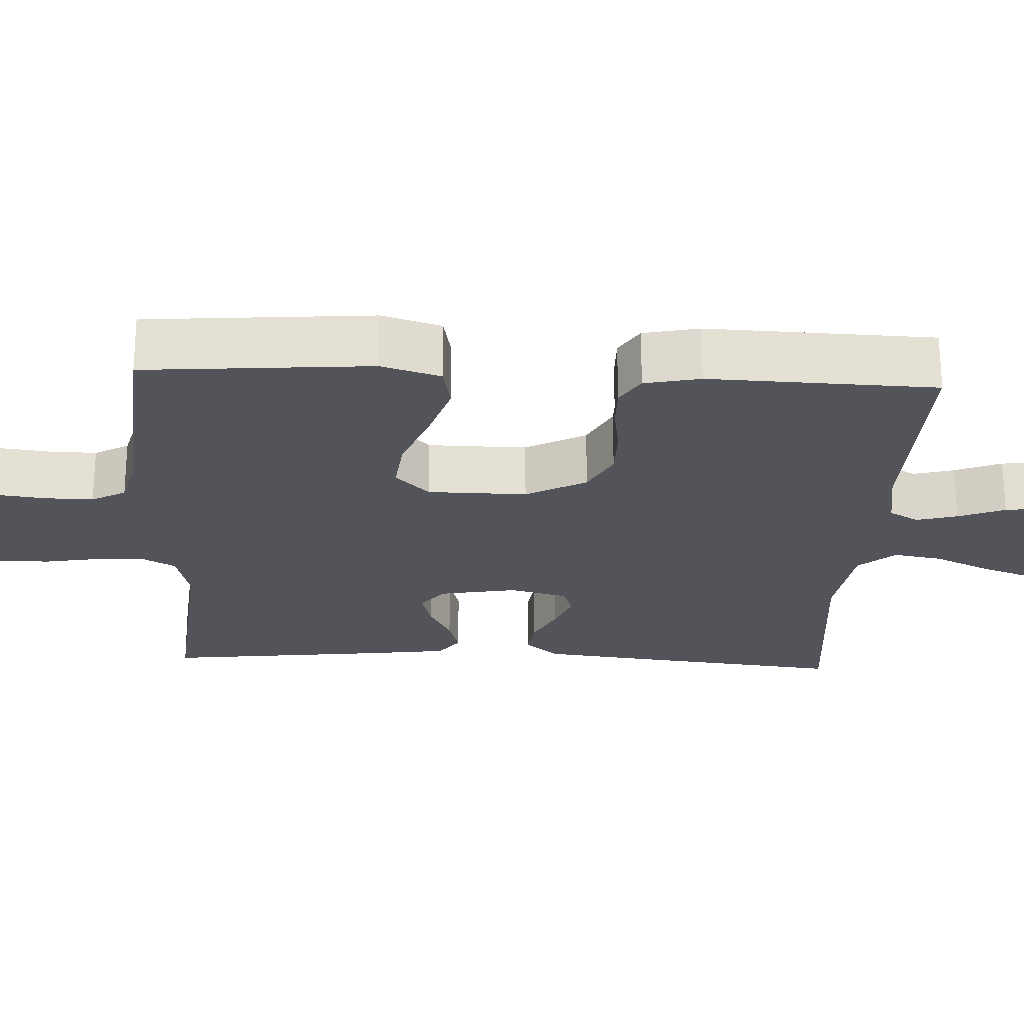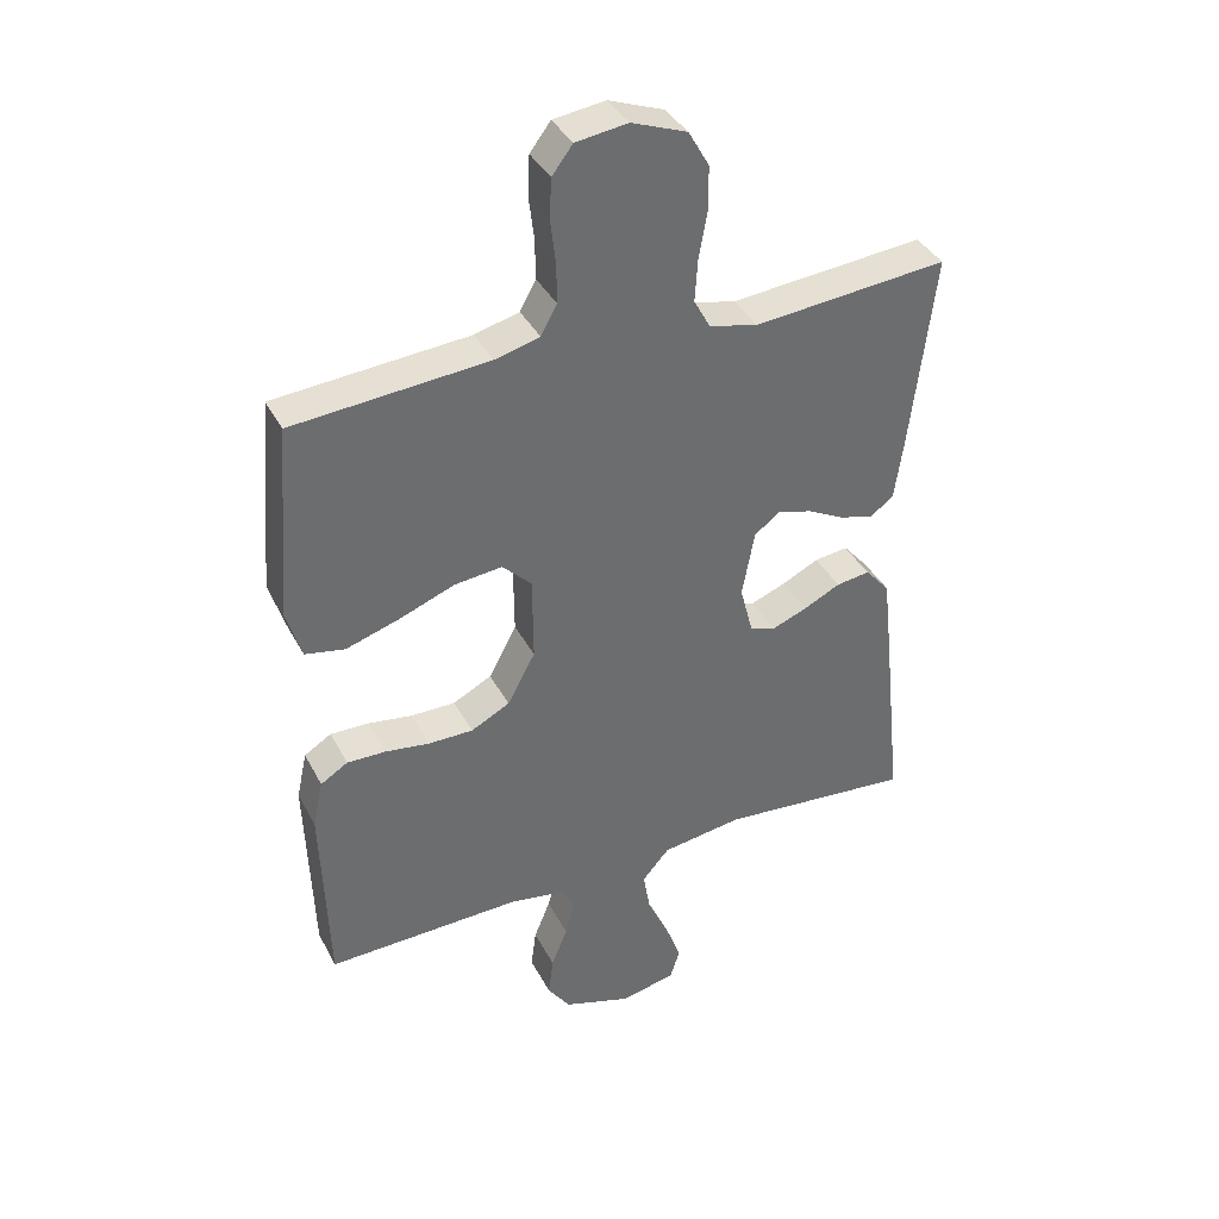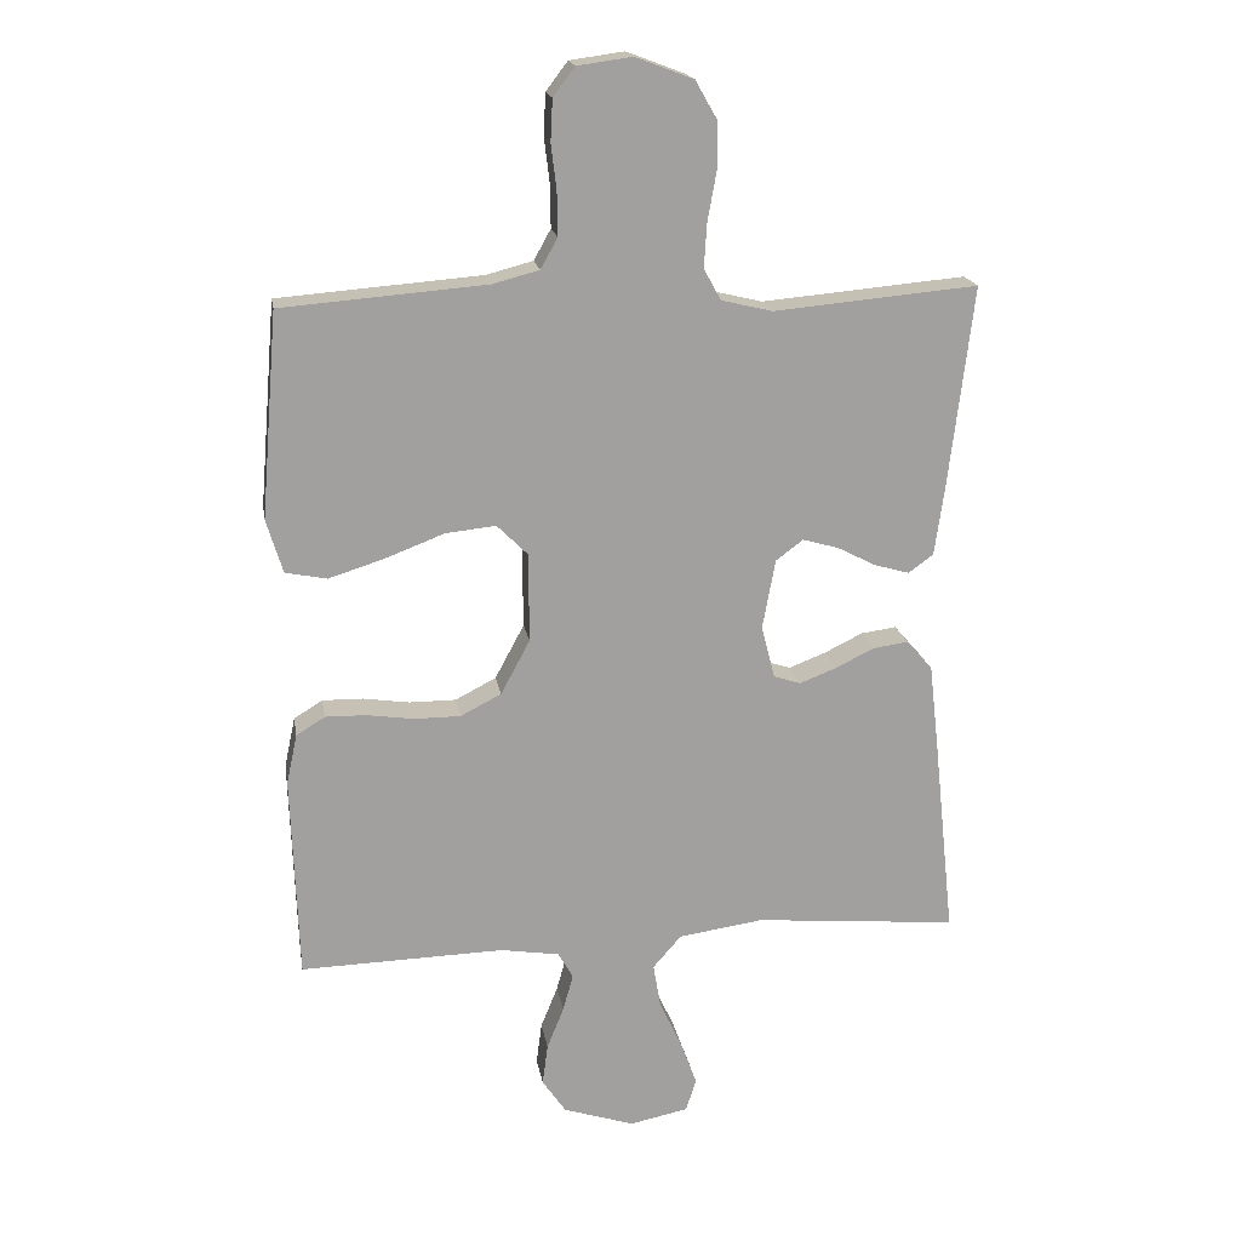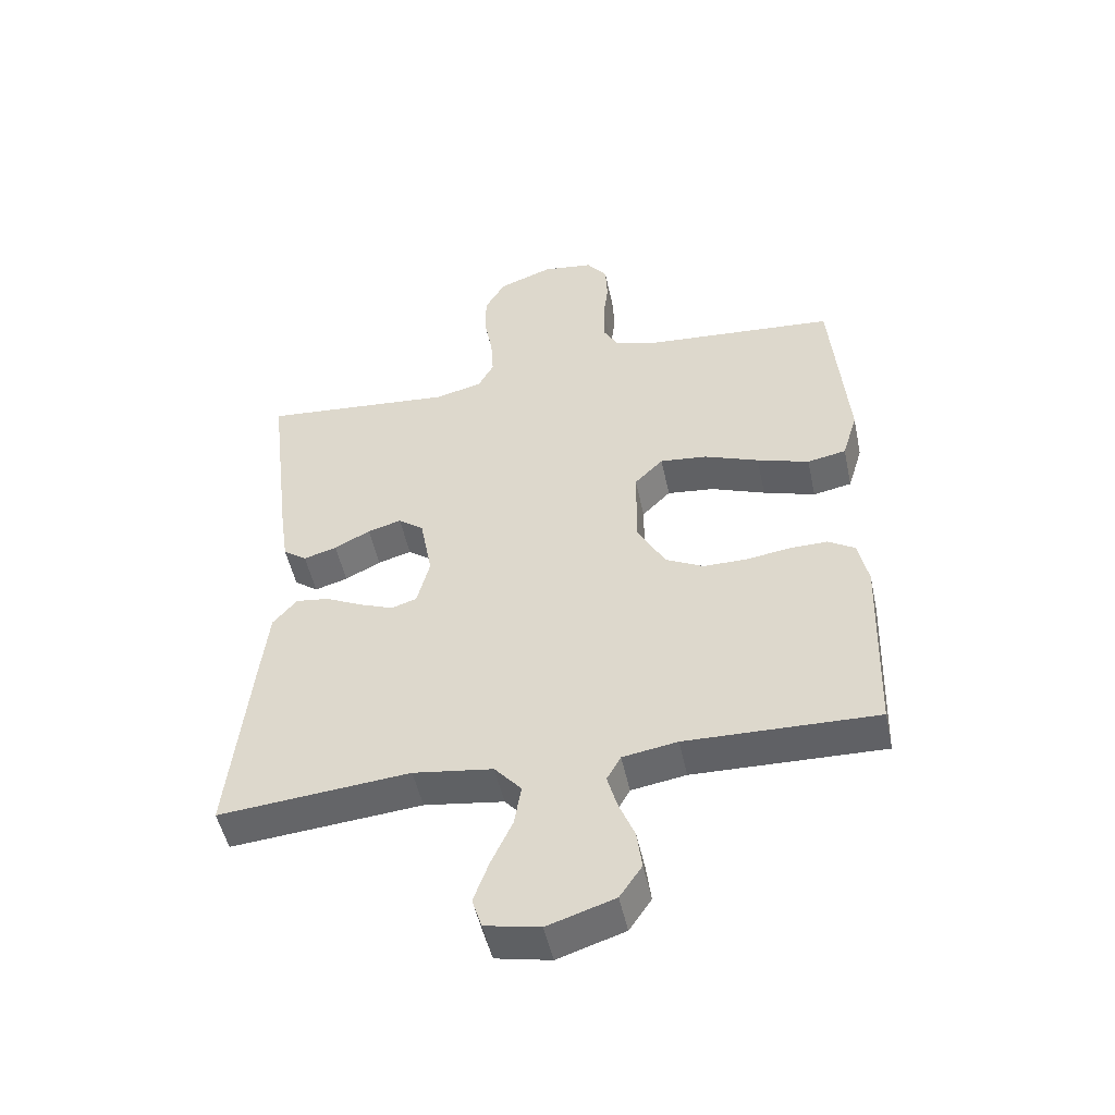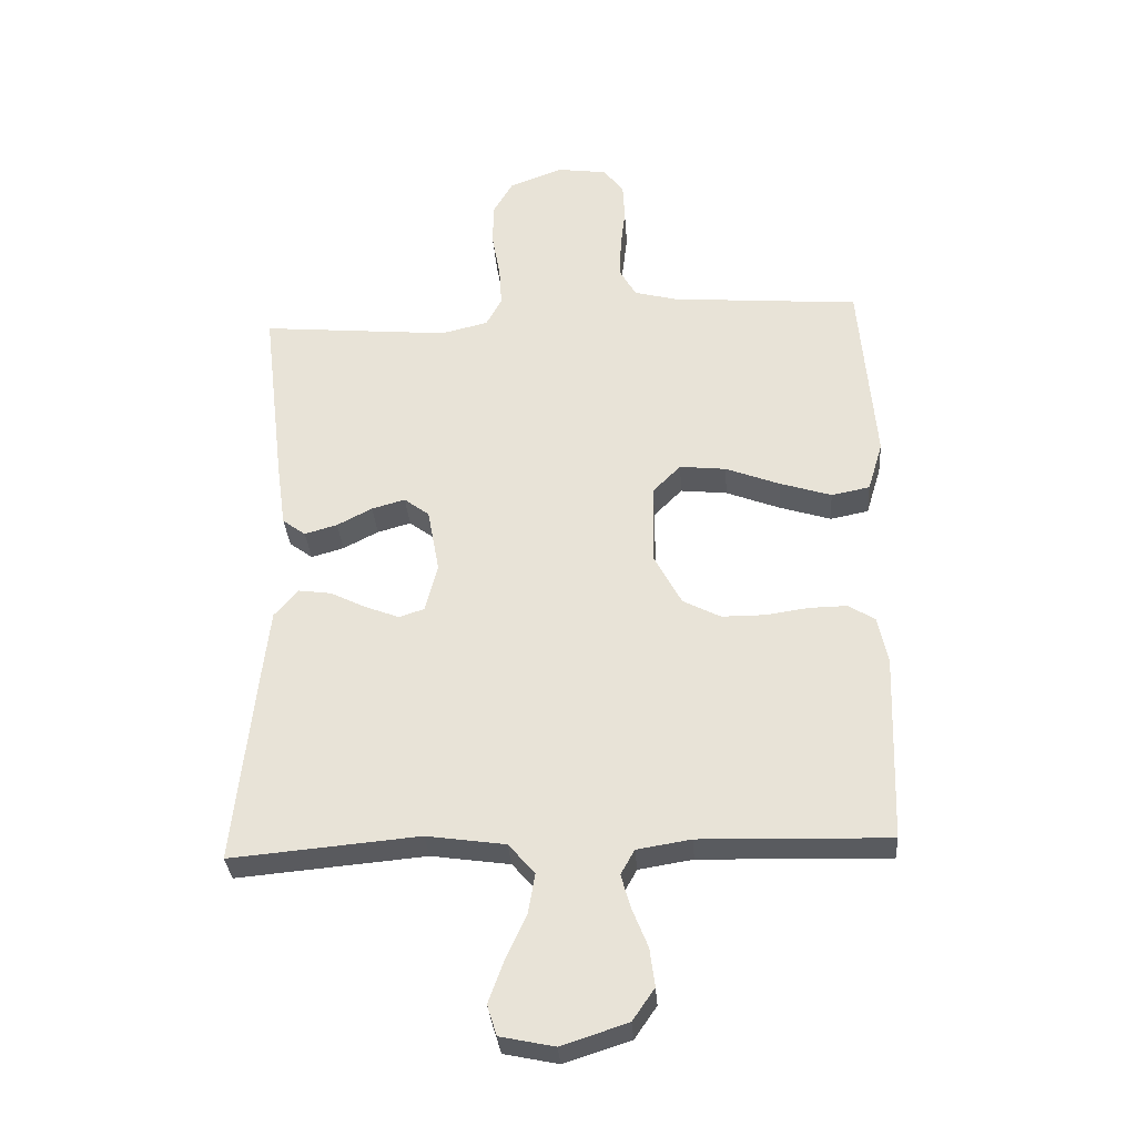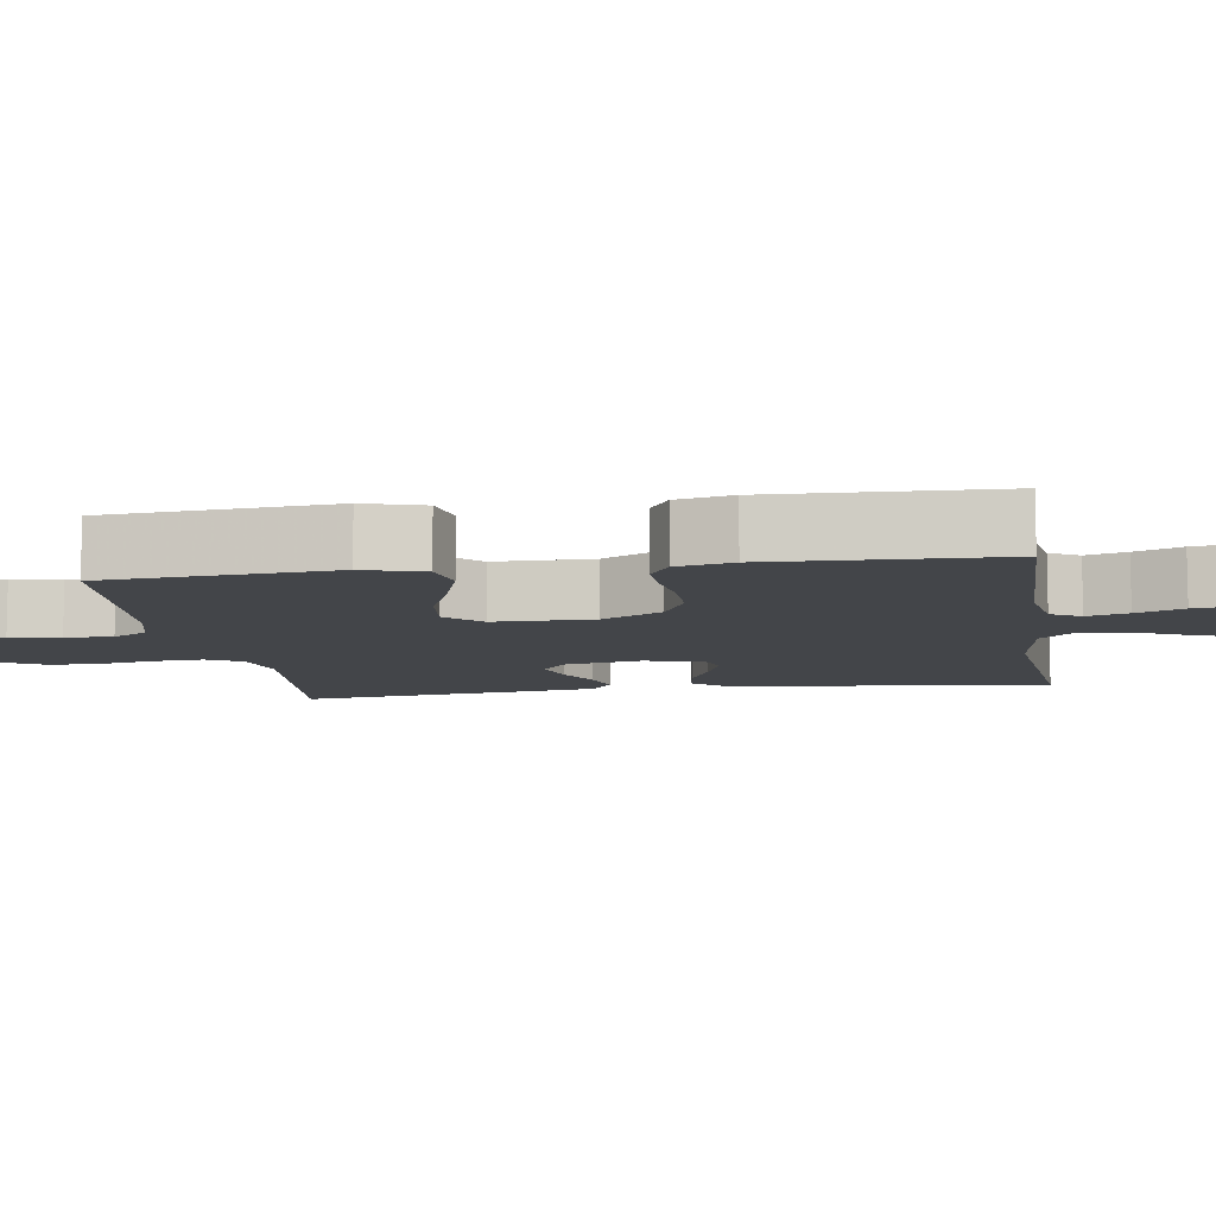
<metadata>
{"format":"obj","ext":"obj","renderer":"f3d","projection":"perspective","resolution":1024,"background":"white","views":[{"elev":-23.8,"azim":87.2,"up":"+Y"},{"elev":38.2,"azim":154.7,"up":"+Z"},{"elev":18.5,"azim":170.6,"up":"+Z"},{"elev":-50.1,"azim":12.0,"up":"+Z"},{"elev":-32.2,"azim":4.1,"up":"+Z"},{"elev":-8.9,"azim":98.7,"up":"+Y"}]}
</metadata>
<code>
v -0.5 0.07 -0.5
v -0.468 0.07 -0.2
v -0.454 0.07 -0.078
v -0.416 0.07 -0.034
v -0.364 0.07 -0.041
v -0.307 0.07 -0.069
v -0.253 0.07 -0.09
v -0.213 0.07 -0.077
v -0.193 0.07 0
v -0.212 0.07 0.103
v -0.252 0.07 0.133
v -0.305 0.07 0.118
v -0.361 0.07 0.089
v -0.413 0.07 0.074
v -0.45 0.07 0.101
v -0.464 0.07 0.2
v -0.5 0.07 0.5
v -0.2 0.07 0.473
v -0.125 0.07 0.491
v -0.1 0.07 0.537
v -0.104 0.07 0.601
v -0.117 0.07 0.673
v -0.117 0.07 0.742
v -0.085 0.07 0.798
v 0 0.07 0.83
v 0.08 0.07 0.819
v 0.112 0.07 0.777
v 0.115 0.07 0.717
v 0.107 0.07 0.65
v 0.106 0.07 0.587
v 0.131 0.07 0.542
v 0.2 0.07 0.524
v 0.5 0.07 0.5
v 0.525 0.07 0.2
v 0.501 0.07 0.121
v 0.44 0.07 0.109
v 0.358 0.07 0.135
v 0.272 0.07 0.168
v 0.198 0.07 0.176
v 0.153 0.07 0.131
v 0.152 0.07 0
v 0.195 0.07 -0.08
v 0.255 0.07 -0.111
v 0.324 0.07 -0.111
v 0.392 0.07 -0.101
v 0.452 0.07 -0.1
v 0.494 0.07 -0.126
v 0.51 0.07 -0.2
v 0.5 0.07 -0.5
v 0.2 0.07 -0.492
v 0.114 0.07 -0.506
v 0.092 0.07 -0.545
v 0.107 0.07 -0.599
v 0.132 0.07 -0.661
v 0.14 0.07 -0.722
v 0.105 0.07 -0.773
v 0 0.07 -0.807
v -0.086 0.07 -0.789
v -0.101 0.07 -0.741
v -0.077 0.07 -0.675
v -0.044 0.07 -0.604
v -0.033 0.07 -0.539
v -0.075 0.07 -0.491
v -0.2 0.07 -0.473
v -0.5 0 -0.5
v -0.468 0 -0.2
v -0.454 0 -0.078
v -0.416 0 -0.034
v -0.364 0 -0.041
v -0.307 0 -0.069
v -0.253 0 -0.09
v -0.213 0 -0.077
v -0.193 0 0
v -0.212 0 0.103
v -0.252 0 0.133
v -0.305 0 0.118
v -0.361 0 0.089
v -0.413 0 0.074
v -0.45 0 0.101
v -0.464 0 0.2
v -0.5 0 0.5
v -0.2 0 0.473
v -0.125 0 0.491
v -0.1 0 0.537
v -0.104 0 0.601
v -0.117 0 0.673
v -0.117 0 0.742
v -0.085 0 0.798
v 0 0 0.83
v 0.08 0 0.819
v 0.112 0 0.777
v 0.115 0 0.717
v 0.107 0 0.65
v 0.106 0 0.587
v 0.131 0 0.542
v 0.2 0 0.524
v 0.5 0 0.5
v 0.525 0 0.2
v 0.501 0 0.121
v 0.44 0 0.109
v 0.358 0 0.135
v 0.272 0 0.168
v 0.198 0 0.176
v 0.153 0 0.131
v 0.152 0 0
v 0.195 0 -0.08
v 0.255 0 -0.111
v 0.324 0 -0.111
v 0.392 0 -0.101
v 0.452 0 -0.1
v 0.494 0 -0.126
v 0.51 0 -0.2
v 0.5 0 -0.5
v 0.2 0 -0.492
v 0.114 0 -0.506
v 0.092 0 -0.545
v 0.107 0 -0.599
v 0.132 0 -0.661
v 0.14 0 -0.722
v 0.105 0 -0.773
v 0 0 -0.807
v -0.086 0 -0.789
v -0.101 0 -0.741
v -0.077 0 -0.675
v -0.044 0 -0.604
v -0.033 0 -0.539
v -0.075 0 -0.491
v -0.2 0 -0.473
f 58 59 60 61
f 56 57 58 61
f 56 61 62
f 53 54 55 56
f 52 53 56 62
f 51 52 62 63
f 47 48 49 50
f 44 45 46 47
f 43 44 47 50
f 42 43 50 51
f 35 36 37 38
f 33 34 35 38
f 32 33 38 39
f 31 32 39 40
f 26 27 28 29
f 26 29 30
f 25 26 30
f 24 25 30
f 21 22 23 24
f 20 21 24 30
f 19 20 30 31
f 15 16 17 18
f 12 13 14 15
f 11 12 15 18
f 10 11 18 19
f 3 4 5 6
f 3 6 7
f 64 1 2 3
f 64 3 7
f 63 64 7 8
f 41 42 51 63
f 41 63 8 9
f 19 31 40 41
f 9 10 19 41
f 125 124 123 122
f 125 122 121 120
f 126 125 120
f 120 119 118 117
f 126 120 117 116
f 127 126 116 115
f 114 113 112 111
f 111 110 109 108
f 114 111 108 107
f 115 114 107 106
f 102 101 100 99
f 102 99 98 97
f 103 102 97 96
f 104 103 96 95
f 93 92 91 90
f 94 93 90
f 94 90 89
f 94 89 88
f 88 87 86 85
f 94 88 85 84
f 95 94 84 83
f 82 81 80 79
f 79 78 77 76
f 82 79 76 75
f 83 82 75 74
f 70 69 68 67
f 71 70 67
f 67 66 65 128
f 71 67 128
f 72 71 128 127
f 127 115 106 105
f 73 72 127 105
f 105 104 95 83
f 105 83 74 73
f 1 65 66 2
f 2 66 67 3
f 3 67 68 4
f 4 68 69 5
f 5 69 70 6
f 6 70 71 7
f 7 71 72 8
f 8 72 73 9
f 9 73 74 10
f 10 74 75 11
f 11 75 76 12
f 12 76 77 13
f 13 77 78 14
f 14 78 79 15
f 15 79 80 16
f 16 80 81 17
f 17 81 82 18
f 18 82 83 19
f 19 83 84 20
f 20 84 85 21
f 21 85 86 22
f 22 86 87 23
f 23 87 88 24
f 24 88 89 25
f 25 89 90 26
f 26 90 91 27
f 27 91 92 28
f 28 92 93 29
f 29 93 94 30
f 30 94 95 31
f 31 95 96 32
f 32 96 97 33
f 33 97 98 34
f 34 98 99 35
f 35 99 100 36
f 36 100 101 37
f 37 101 102 38
f 38 102 103 39
f 39 103 104 40
f 40 104 105 41
f 41 105 106 42
f 42 106 107 43
f 43 107 108 44
f 44 108 109 45
f 45 109 110 46
f 46 110 111 47
f 47 111 112 48
f 48 112 113 49
f 49 113 114 50
f 50 114 115 51
f 51 115 116 52
f 52 116 117 53
f 53 117 118 54
f 54 118 119 55
f 55 119 120 56
f 56 120 121 57
f 57 121 122 58
f 58 122 123 59
f 59 123 124 60
f 60 124 125 61
f 61 125 126 62
f 62 126 127 63
f 63 127 128 64
f 64 128 65 1

</code>
